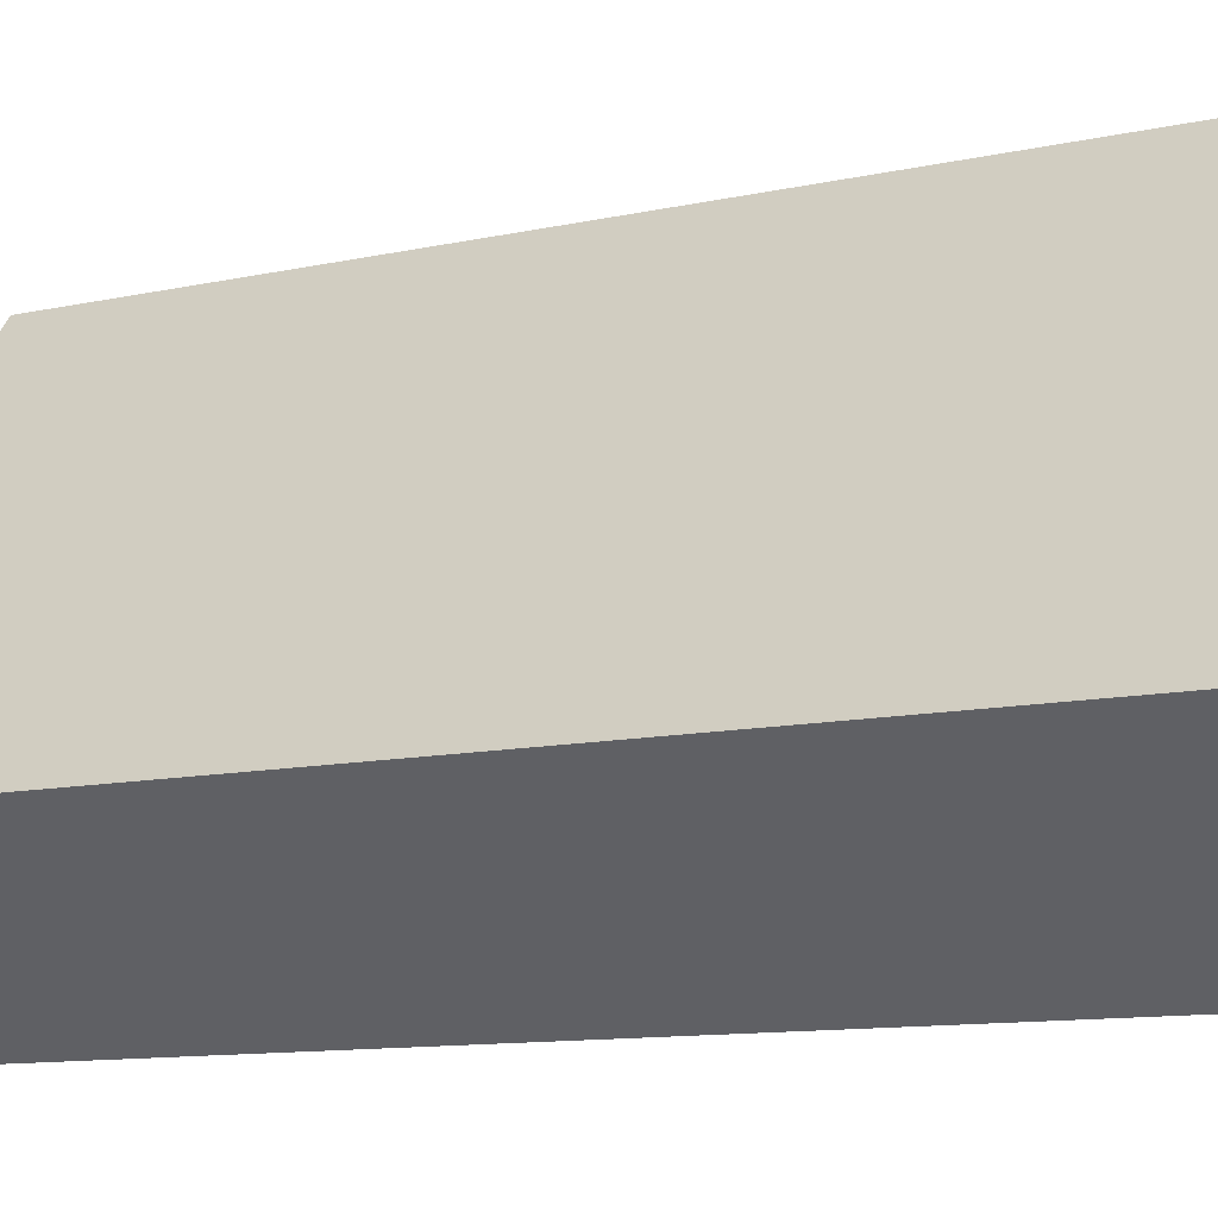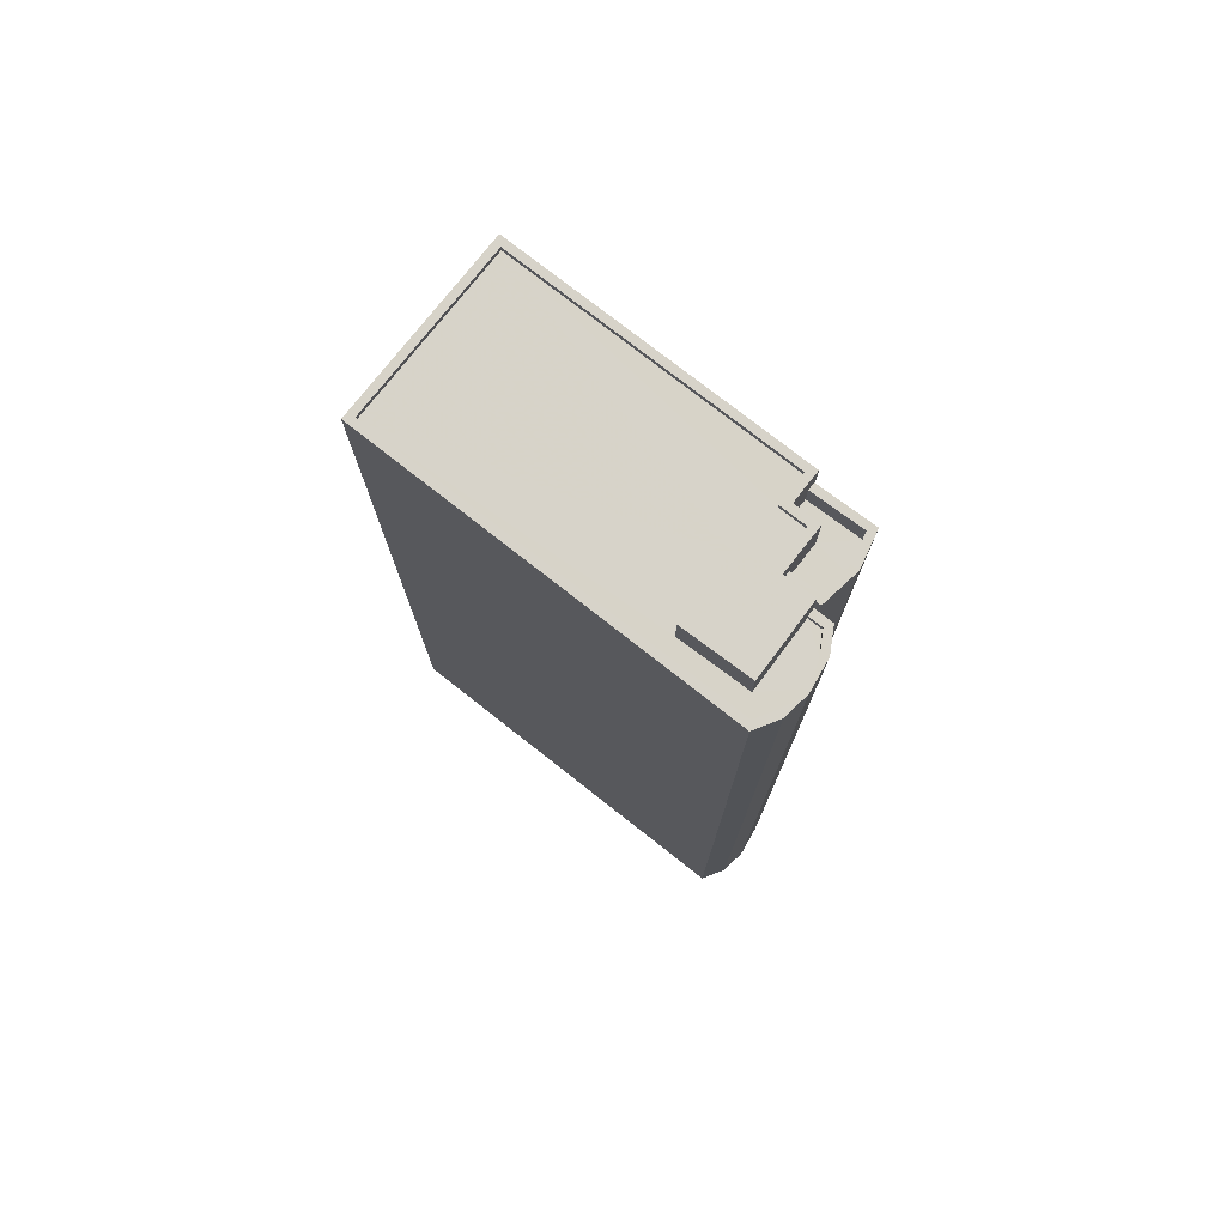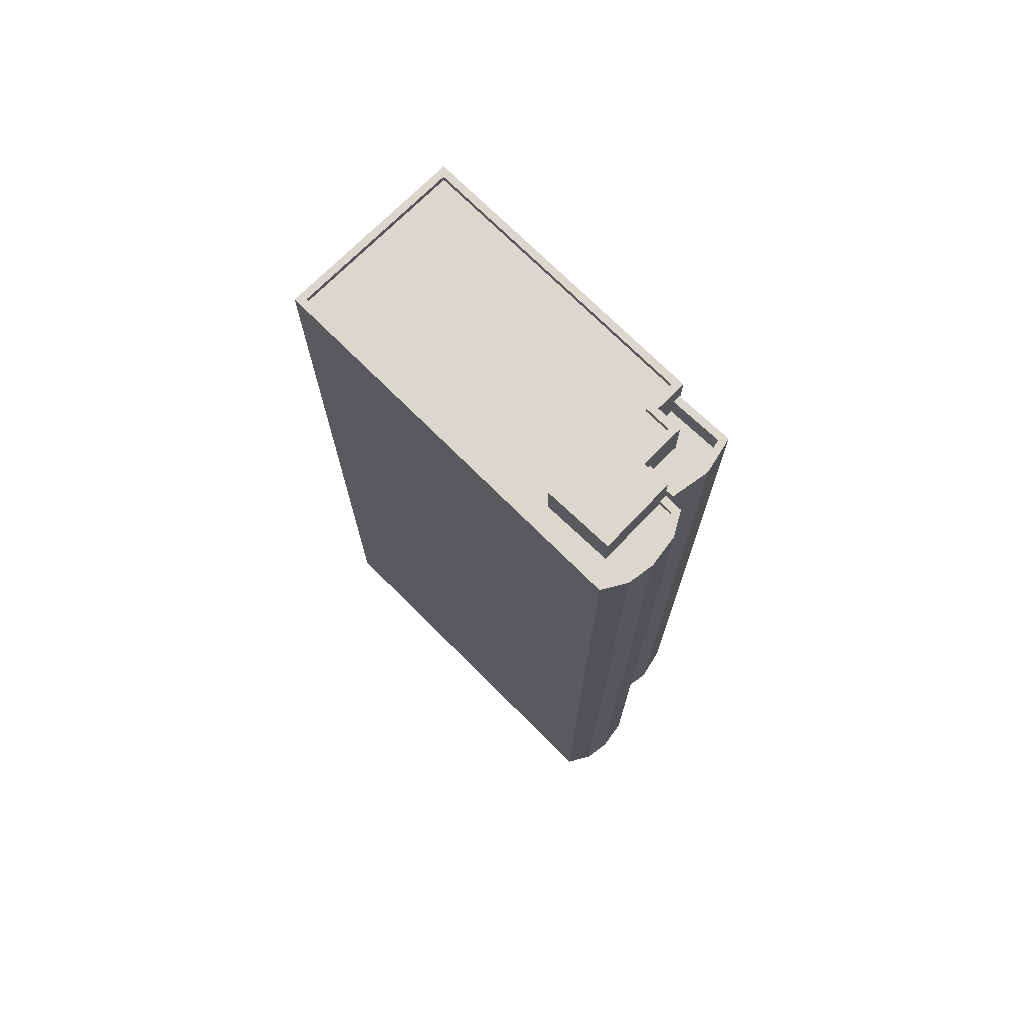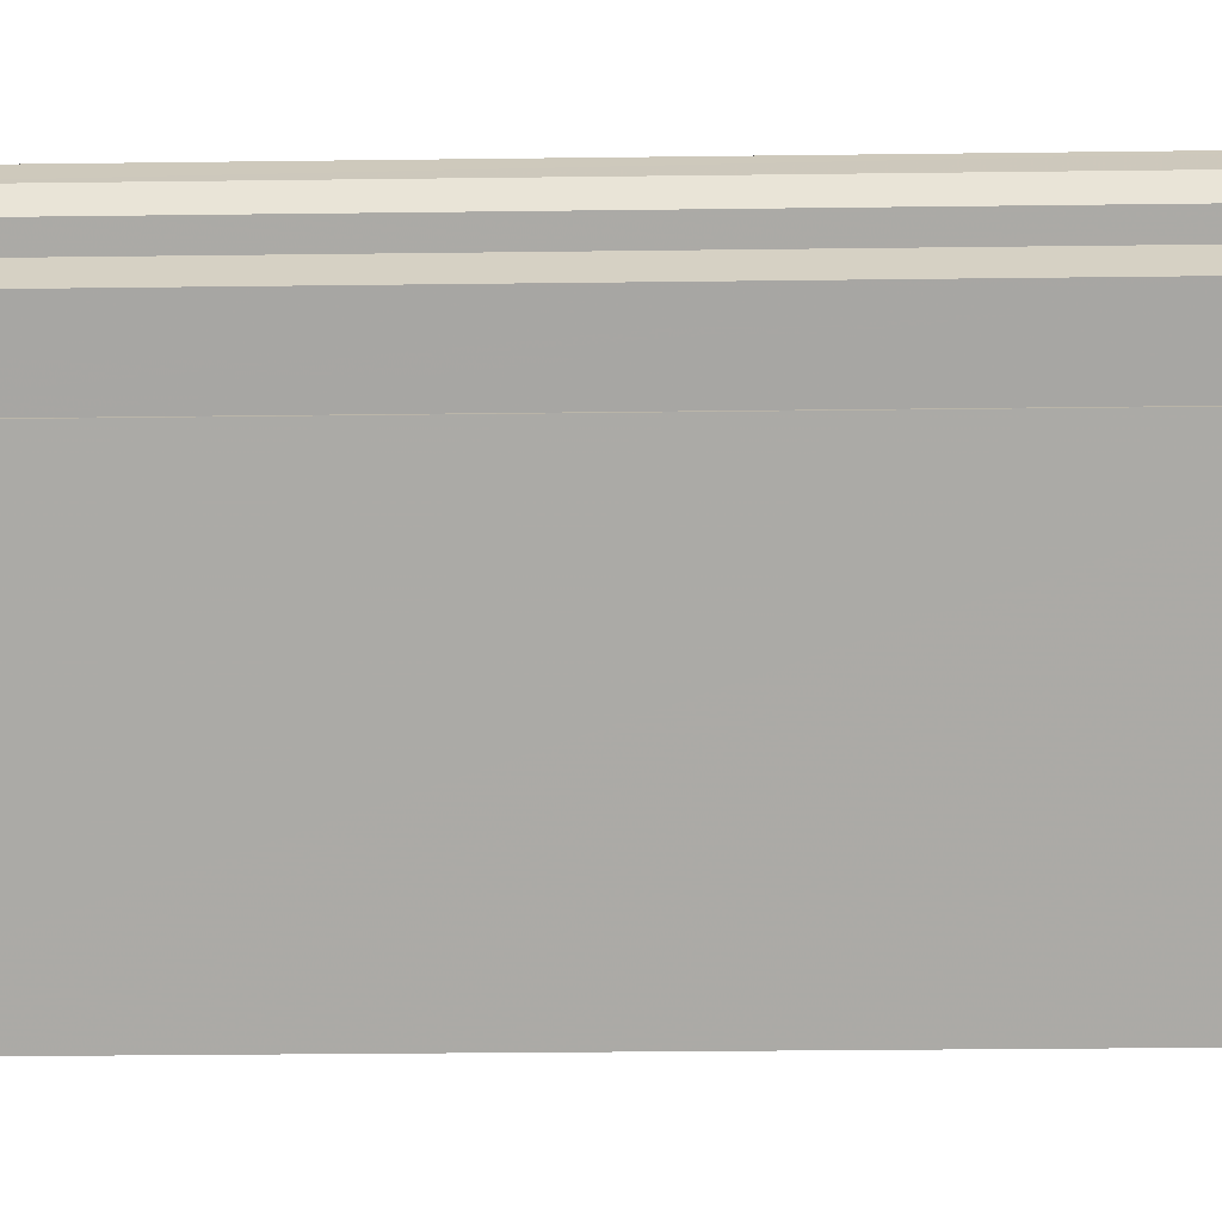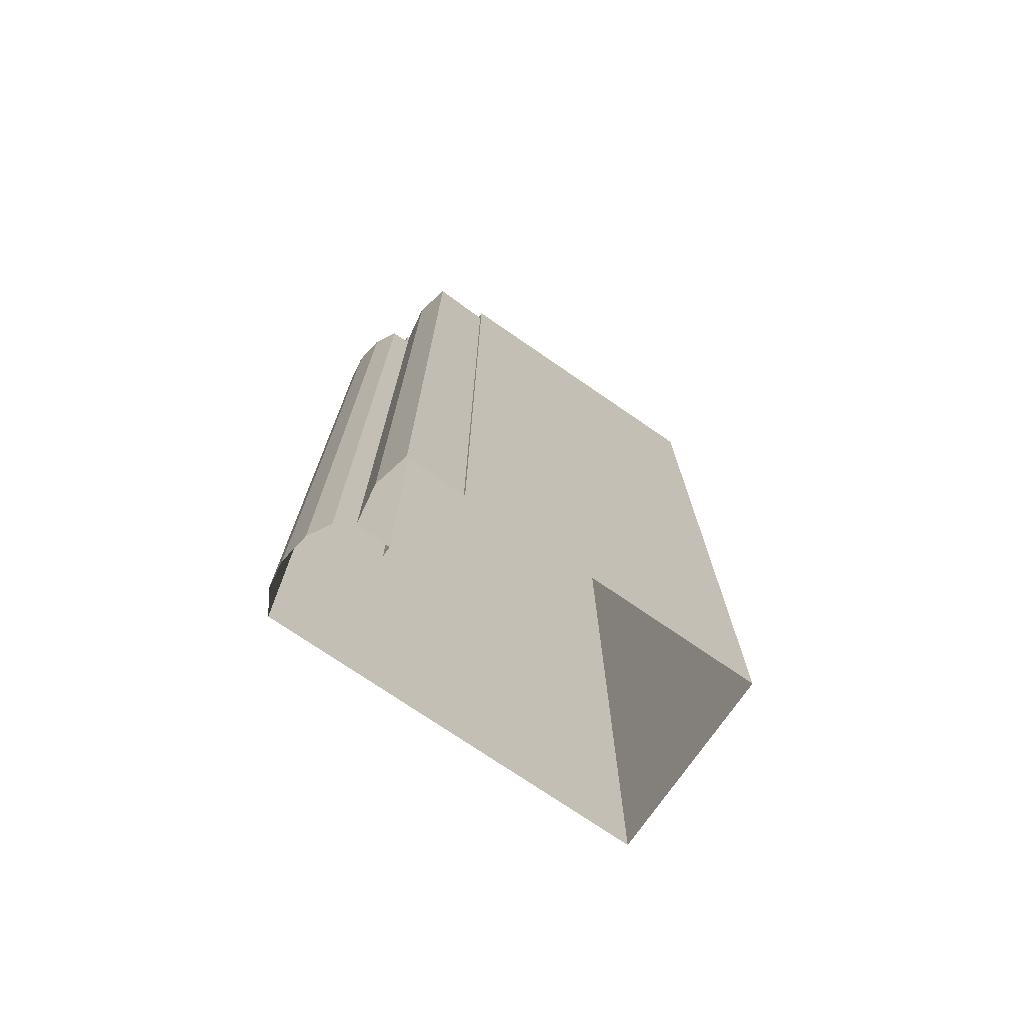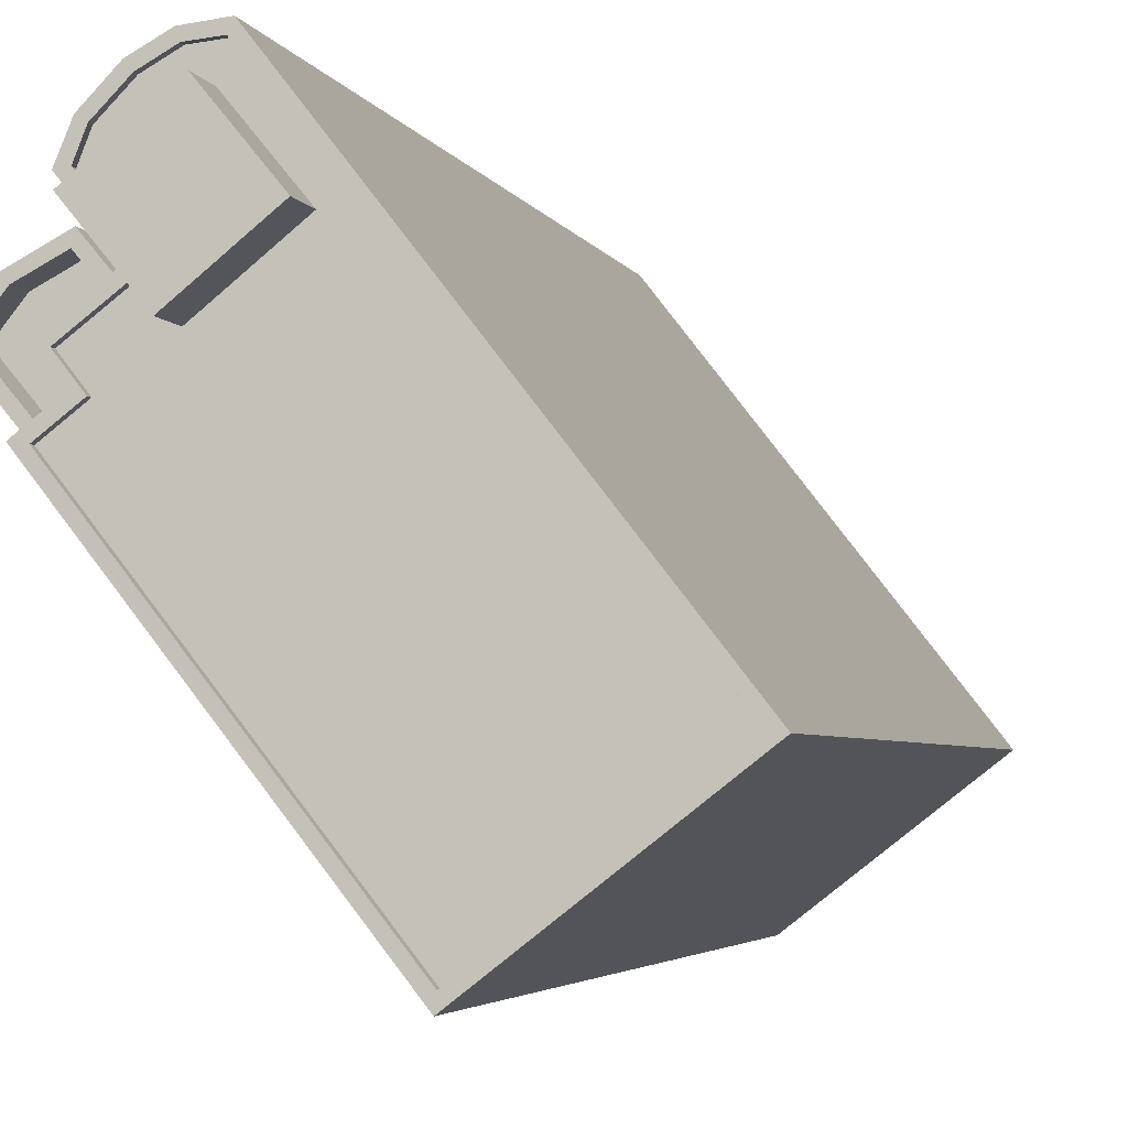
<metadata>
{"format":"obj","ext":"obj","renderer":"f3d","projection":"perspective","resolution":1024,"background":"white","views":[{"elev":-9.3,"azim":123.1,"up":"+Y"},{"elev":76.4,"azim":166.1,"up":"+Z"},{"elev":72.9,"azim":172.9,"up":"+Z"},{"elev":-24.0,"azim":-88.7,"up":"+Y"},{"elev":-74.0,"azim":-86.6,"up":"+Z"},{"elev":-3.1,"azim":12.2,"up":"+Y"}]}
</metadata>
<code>
v -1.3e+04 -3.507e+04 76.3
v -1.3e+04 -3.507e+04 76.3
v -1.3e+04 -3.507e+04 76.55
v -1.3e+04 -3.507e+04 77.86
v -1.3e+04 -3.506e+04 77.86
v -1.3e+04 -3.506e+04 76.55
v -1.299e+04 -3.506e+04 76.3
v -1.3e+04 -3.506e+04 76.55
v -1.299e+04 -3.506e+04 77.86
v -1.3e+04 -3.506e+04 76.3
v -1.299e+04 -3.507e+04 76.3
v -1.299e+04 -3.507e+04 77.86
v -1.299e+04 -3.507e+04 76.55
v -1.299e+04 -3.507e+04 76.3
v -1.299e+04 -3.508e+04 76.31
v -1.299e+04 -3.508e+04 76.56
v -1.3e+04 -3.507e+04 76.56
v -1.3e+04 -3.507e+04 76.31
v -1.3e+04 -3.507e+04 76.55
v -1.3e+04 -3.507e+04 76.3
v -1.3e+04 -3.507e+04 76.55
v -1.3e+04 -3.507e+04 76.3
v -1.3e+04 -3.506e+04 76.3
v -1.3e+04 -3.506e+04 76.55
v -1.3e+04 -3.506e+04 76.55
v -1.3e+04 -3.506e+04 76.3
v -1.3e+04 -3.506e+04 76.55
v -1.3e+04 -3.506e+04 76.3
v -1.3e+04 -3.506e+04 76.55
v -1.3e+04 -3.506e+04 76.3
v -1.299e+04 -3.506e+04 76.55
v -1.299e+04 -3.506e+04 76.3
v -1.3e+04 -3.507e+04 75.54
v -1.3e+04 -3.507e+04 76.55
v -1.3e+04 -3.507e+04 74.53
v -1.3e+04 -3.507e+04 76.56
v -1.3e+04 -3.507e+04 75.54
v -1.3e+04 -3.507e+04 41.25
v -1.3e+04 -3.507e+04 74.54
v -1.3e+04 -3.507e+04 41.25
v -1.299e+04 -3.508e+04 41.25
v -1.299e+04 -3.508e+04 76.56
v -1.3e+04 -3.507e+04 74.53
v -1.3e+04 -3.507e+04 74.53
v -1.3e+04 -3.507e+04 75.53
v -1.3e+04 -3.507e+04 41.25
v -1.3e+04 -3.507e+04 75.53
v -1.3e+04 -3.507e+04 41.25
v -1.3e+04 -3.507e+04 76.55
v -1.3e+04 -3.507e+04 76.55
v -1.3e+04 -3.506e+04 76.55
v -1.3e+04 -3.506e+04 41.25
v -1.3e+04 -3.506e+04 76.55
v -1.3e+04 -3.506e+04 41.25
v -1.3e+04 -3.506e+04 76.55
v -1.3e+04 -3.506e+04 41.25
v -1.3e+04 -3.506e+04 76.55
v -1.3e+04 -3.506e+04 41.25
v -1.299e+04 -3.506e+04 76.55
v -1.299e+04 -3.506e+04 41.25
v -1.298e+04 -3.507e+04 76.55
v -1.298e+04 -3.507e+04 41.25
v -1.3e+04 -3.507e+04 75.53
v -1.3e+04 -3.507e+04 74.53
v -1.3e+04 -3.507e+04 74.53
v -1.3e+04 -3.507e+04 75.53
v -1.3e+04 -3.507e+04 75.53
v -1.3e+04 -3.507e+04 74.53
v -1.3e+04 -3.507e+04 75.53
v -1.3e+04 -3.507e+04 41.25
v -1.3e+04 -3.507e+04 41.25
v -1.3e+04 -3.507e+04 75.53
v -1.3e+04 -3.507e+04 41.25
v -1.3e+04 -3.507e+04 75.54
f 41 40 62
f 62 48 60
f 41 38 40
f 60 48 58
f 58 48 56
f 71 40 73
f 56 48 54
f 54 48 52
f 70 46 71
f 48 40 46
f 62 40 48
f 46 40 71
f 1 2 3
f 2 4 3
f 3 5 6
f 3 4 5
f 7 8 9
f 9 8 5
f 7 10 8
f 5 8 6
f 11 9 12
f 11 7 9
f 2 11 12
f 4 2 12
f 13 14 15
f 16 13 15
f 17 15 18
f 17 16 15
f 19 18 20
f 19 17 18
f 21 20 22
f 21 19 20
f 3 21 22
f 1 3 22
f 10 23 24
f 8 10 24
f 25 23 26
f 25 24 23
f 27 26 28
f 27 25 26
f 29 28 30
f 29 27 28
f 31 30 32
f 31 29 30
f 14 31 32
f 14 13 31
f 33 34 35
f 34 33 36
f 36 37 38
f 39 33 35
f 38 37 40
f 33 37 36
f 36 38 41
f 42 36 41
f 43 44 45
f 46 47 48
f 44 49 45
f 48 47 50
f 45 49 50
f 47 45 50
f 48 50 51
f 52 48 51
f 53 54 52
f 51 53 52
f 55 56 54
f 53 55 54
f 57 58 56
f 55 57 56
f 59 60 58
f 57 59 58
f 59 61 62
f 60 59 62
f 61 41 62
f 61 42 41
f 49 35 34
f 49 44 35
f 63 64 65
f 63 66 64
f 67 65 68
f 67 63 65
f 43 67 68
f 43 45 67
f 39 66 33
f 39 64 66
f 69 70 71
f 72 69 71
f 46 70 69
f 47 46 69
f 72 71 73
f 74 72 73
f 74 73 40
f 37 74 40
f 12 5 4
f 12 9 5
f 10 26 23
f 28 26 7
f 30 28 7
f 20 18 15
f 32 30 7
f 20 1 22
f 14 2 15
f 32 11 14
f 7 26 10
f 32 7 11
f 1 20 2
f 11 2 14
f 2 20 15
f 42 16 36
f 36 17 34
f 34 17 19
f 16 17 36
f 42 61 13
f 49 34 21
f 59 13 61
f 42 13 16
f 51 50 6
f 49 21 50
f 53 51 24
f 59 57 31
f 34 19 21
f 55 53 25
f 57 55 29
f 13 59 31
f 21 3 50
f 57 29 31
f 27 29 55
f 55 25 27
f 24 6 8
f 3 6 50
f 25 53 24
f 24 51 6
f 39 44 64
f 64 44 65
f 39 35 44
f 65 44 68
f 68 44 43
f 47 69 67
f 45 47 67
f 33 66 37
f 69 72 67
f 74 37 66
f 72 74 66
f 66 63 72
f 67 72 63

</code>
